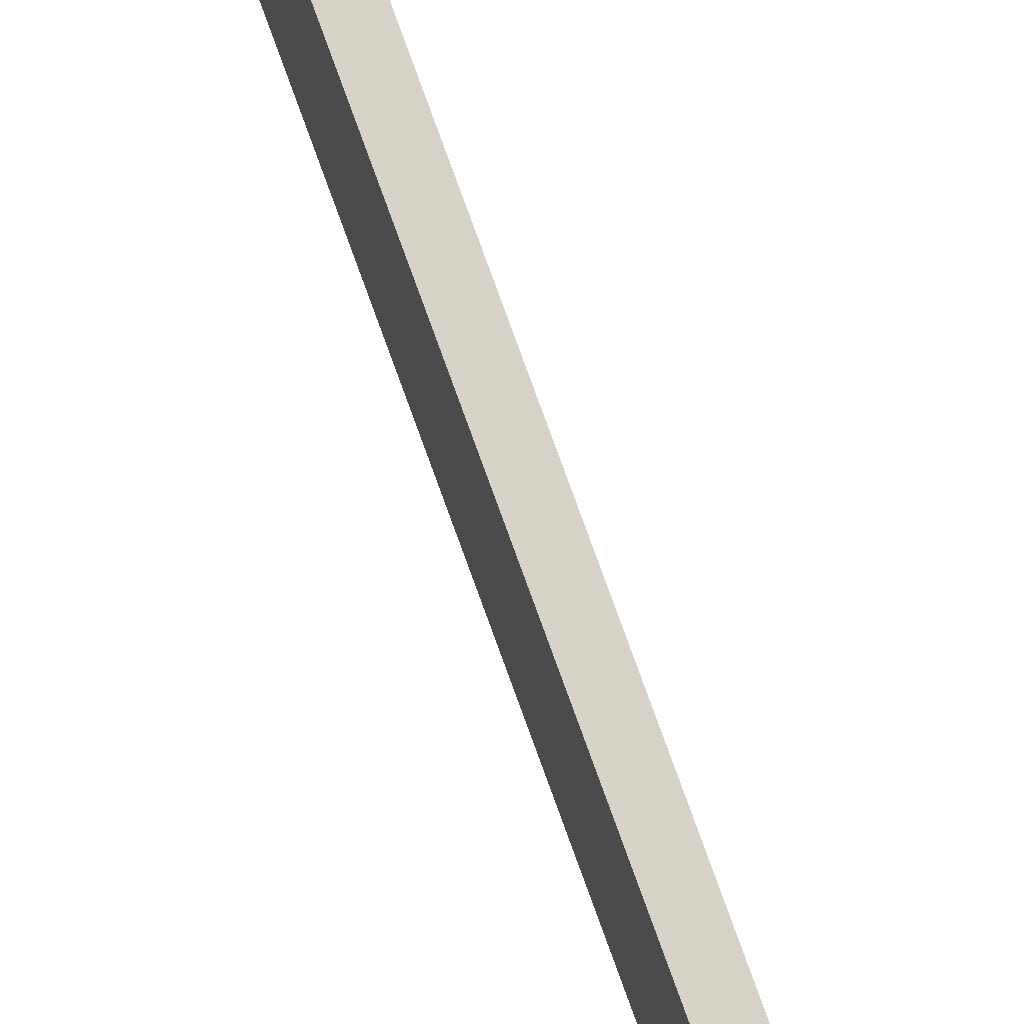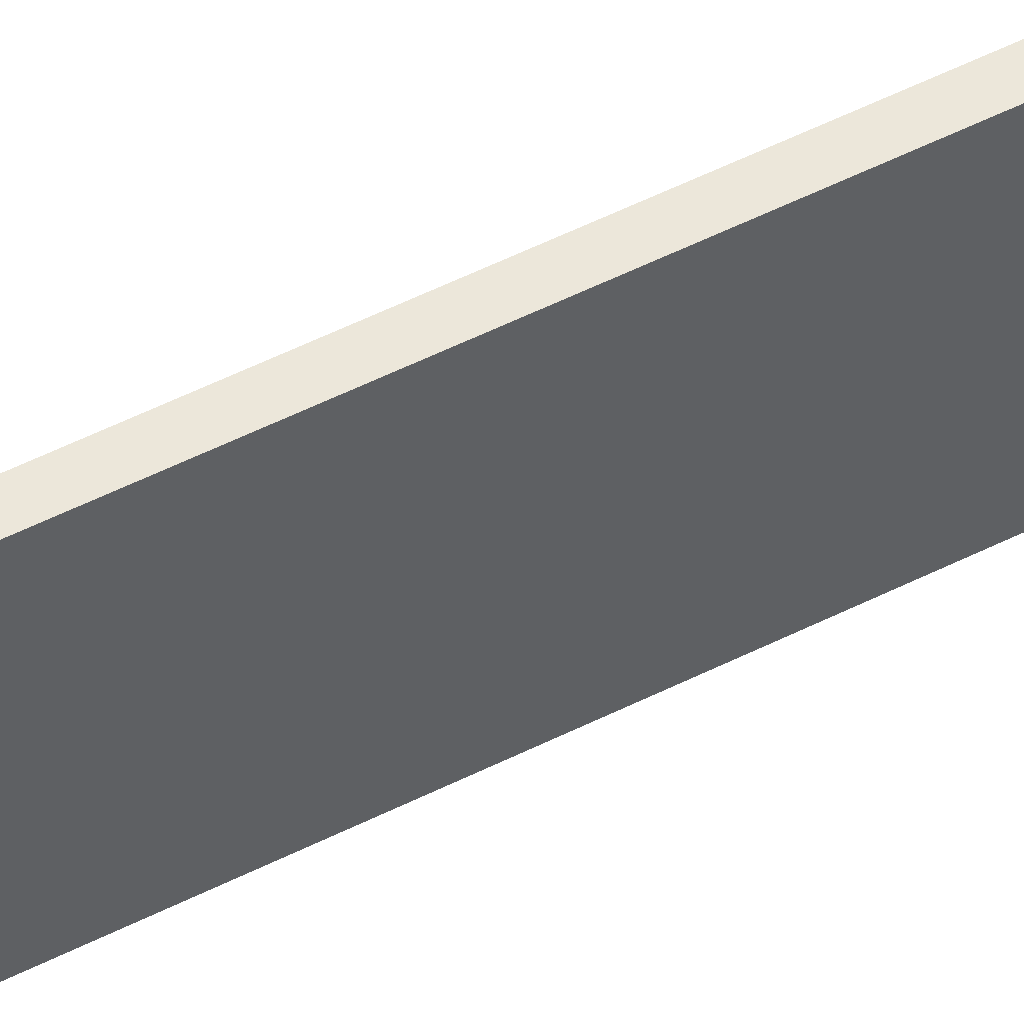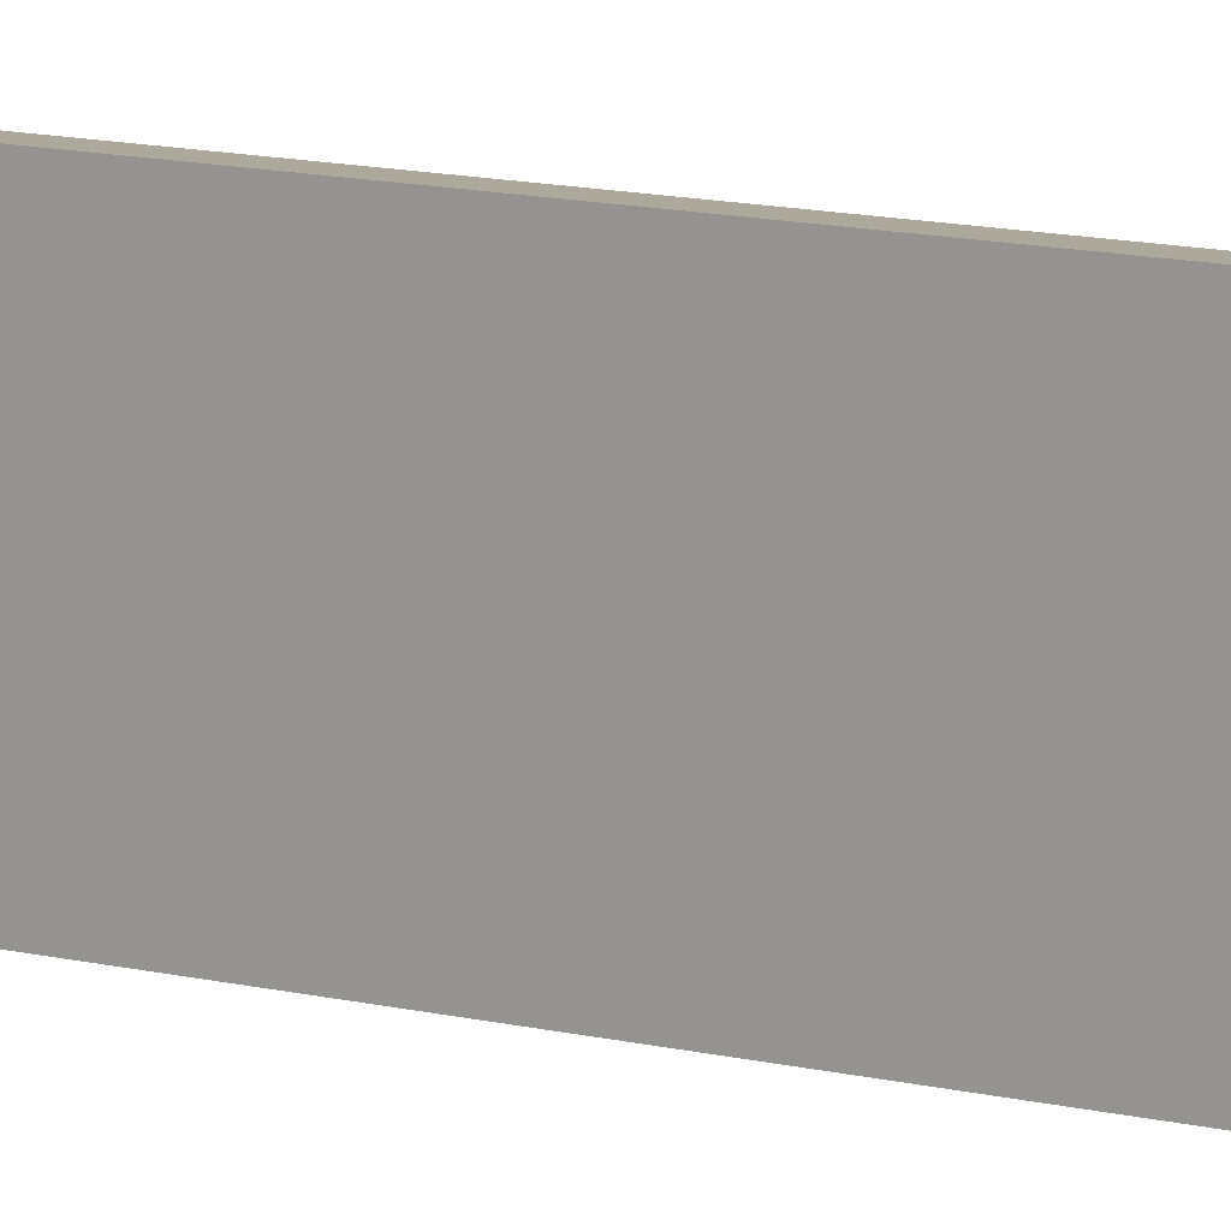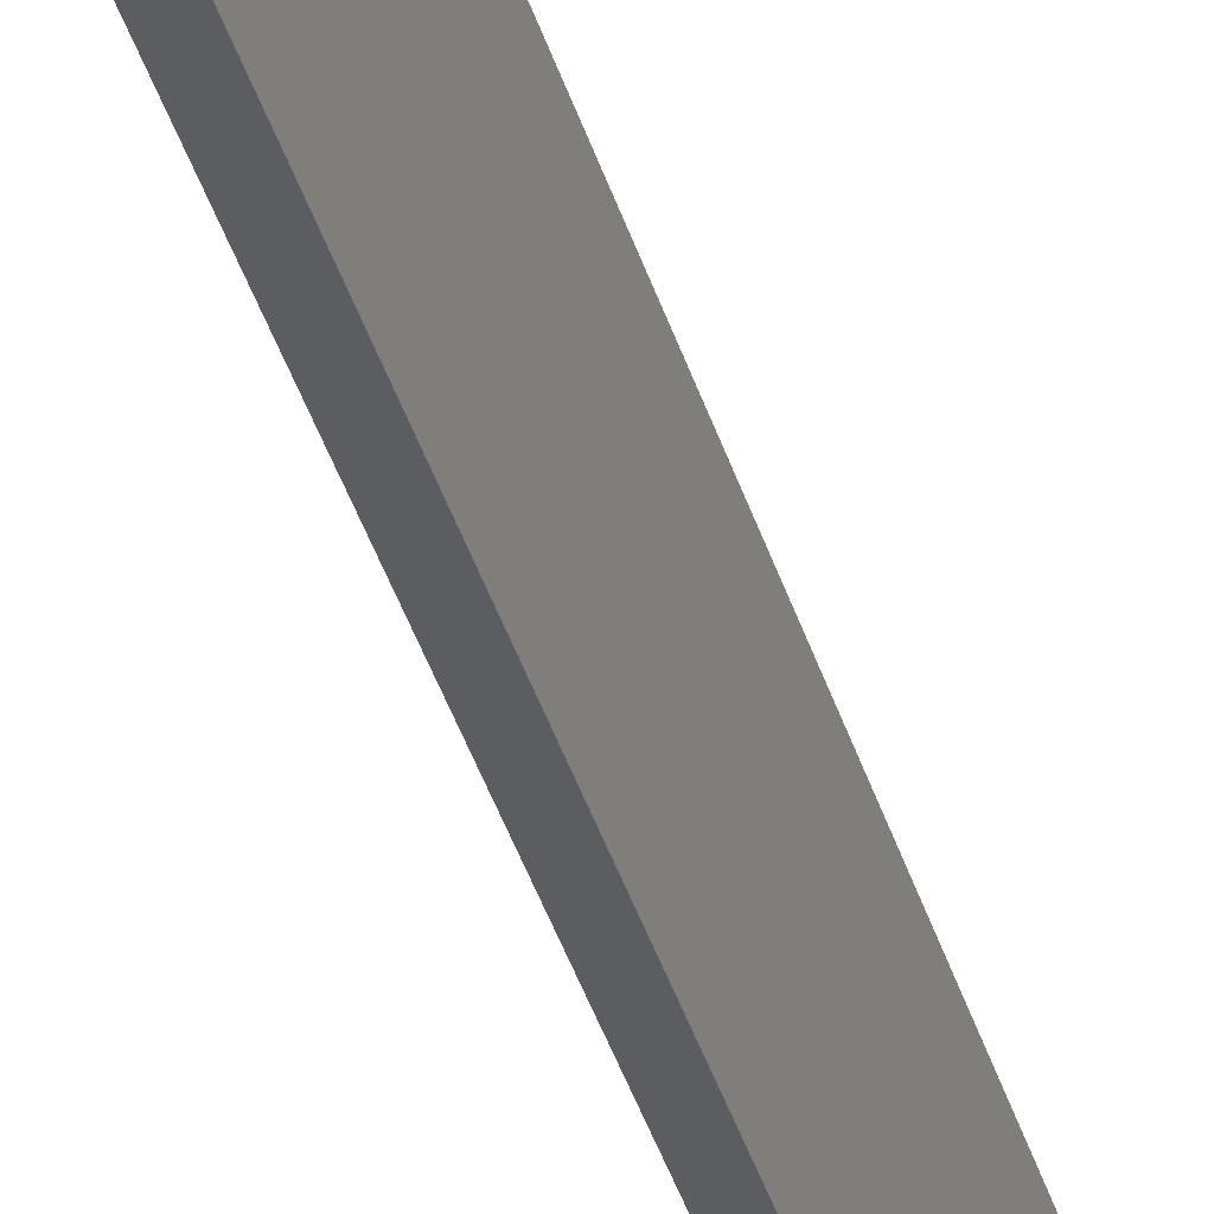
<metadata>
{"format":"obj","ext":"obj","renderer":"f3d","projection":"perspective","resolution":1024,"background":"white","views":[{"elev":77.9,"azim":-19.9,"up":"+Y"},{"elev":51.5,"azim":61.1,"up":"+Y"},{"elev":8.5,"azim":-50.3,"up":"+Y"},{"elev":-37.0,"azim":-164.7,"up":"+Y"}]}
</metadata>
<code>
v -0.2469 -0.1382 0.5498
v -0.2469 -0.2848 -0.7097
v -0.2469 -0.1382 -0.7097
v -0.2469 -0.2848 0.5498
v -0.2621 -0.1382 -0.7097
v -0.2621 -0.2848 0.5498
v -0.2621 -0.2848 -0.7097
v -0.2621 -0.1382 0.5498
f 1 2 3
f 2 1 4
f 3 2 1
f 4 1 2
f 2 5 3
f 3 5 2
f 5 1 3
f 3 1 5
f 1 6 4
f 4 6 1
f 6 2 4
f 4 2 6
f 5 2 7
f 7 2 5
f 1 5 8
f 8 5 1
f 6 1 8
f 8 1 6
f 2 6 7
f 7 6 2
f 6 5 7
f 7 5 6
f 5 6 8
f 8 6 5

</code>
